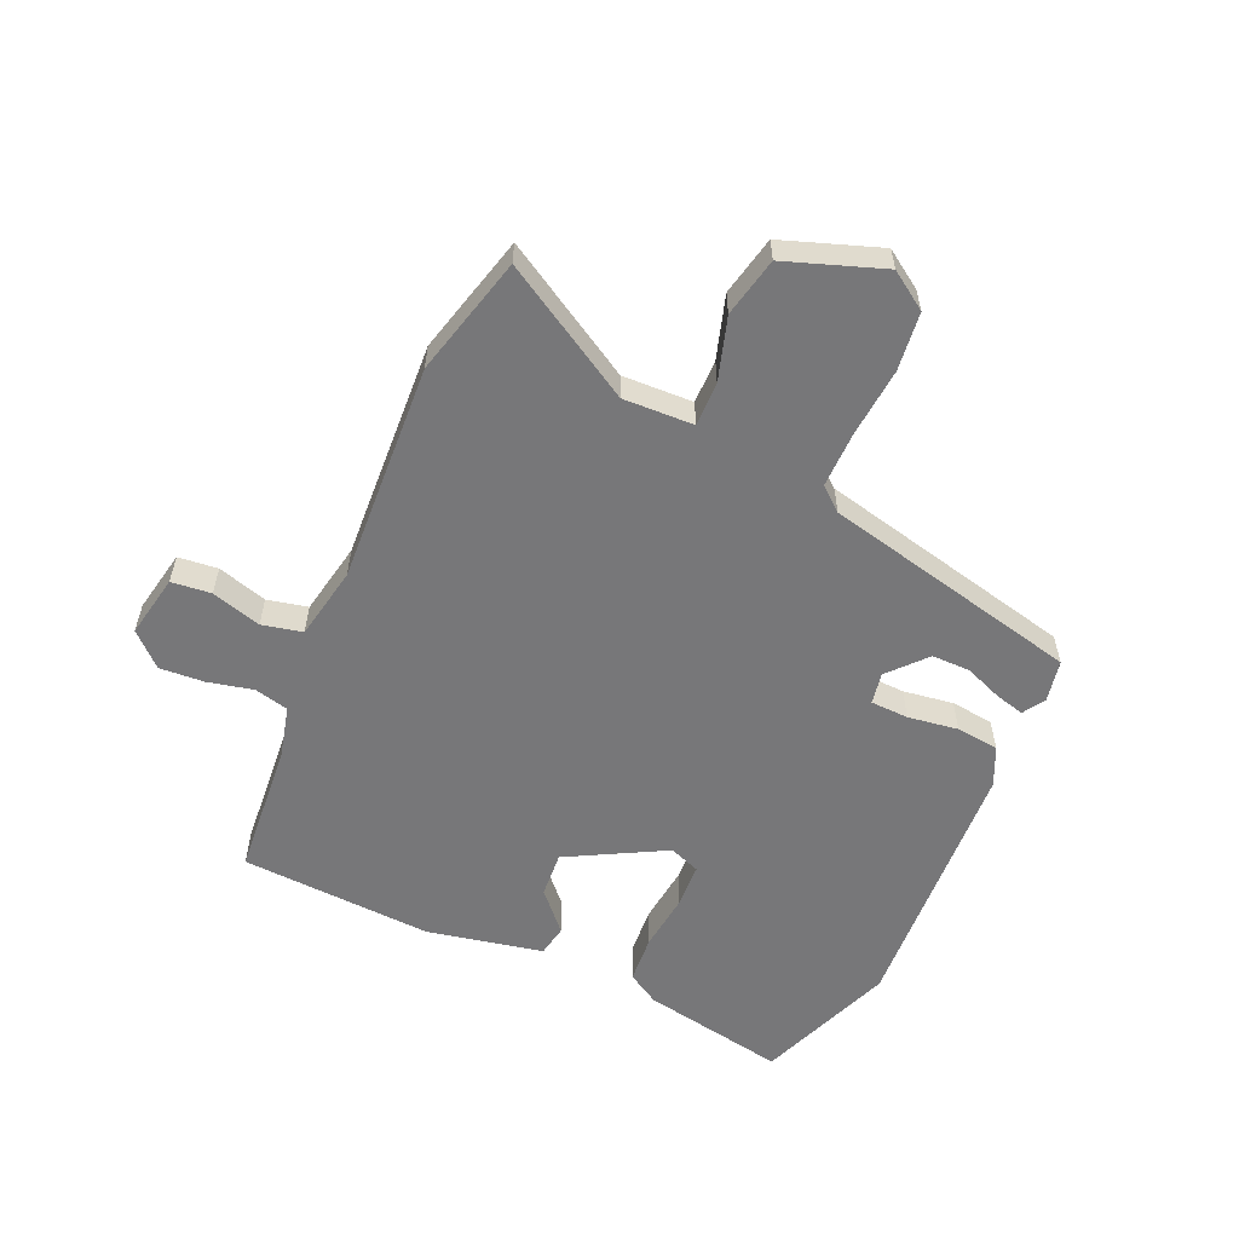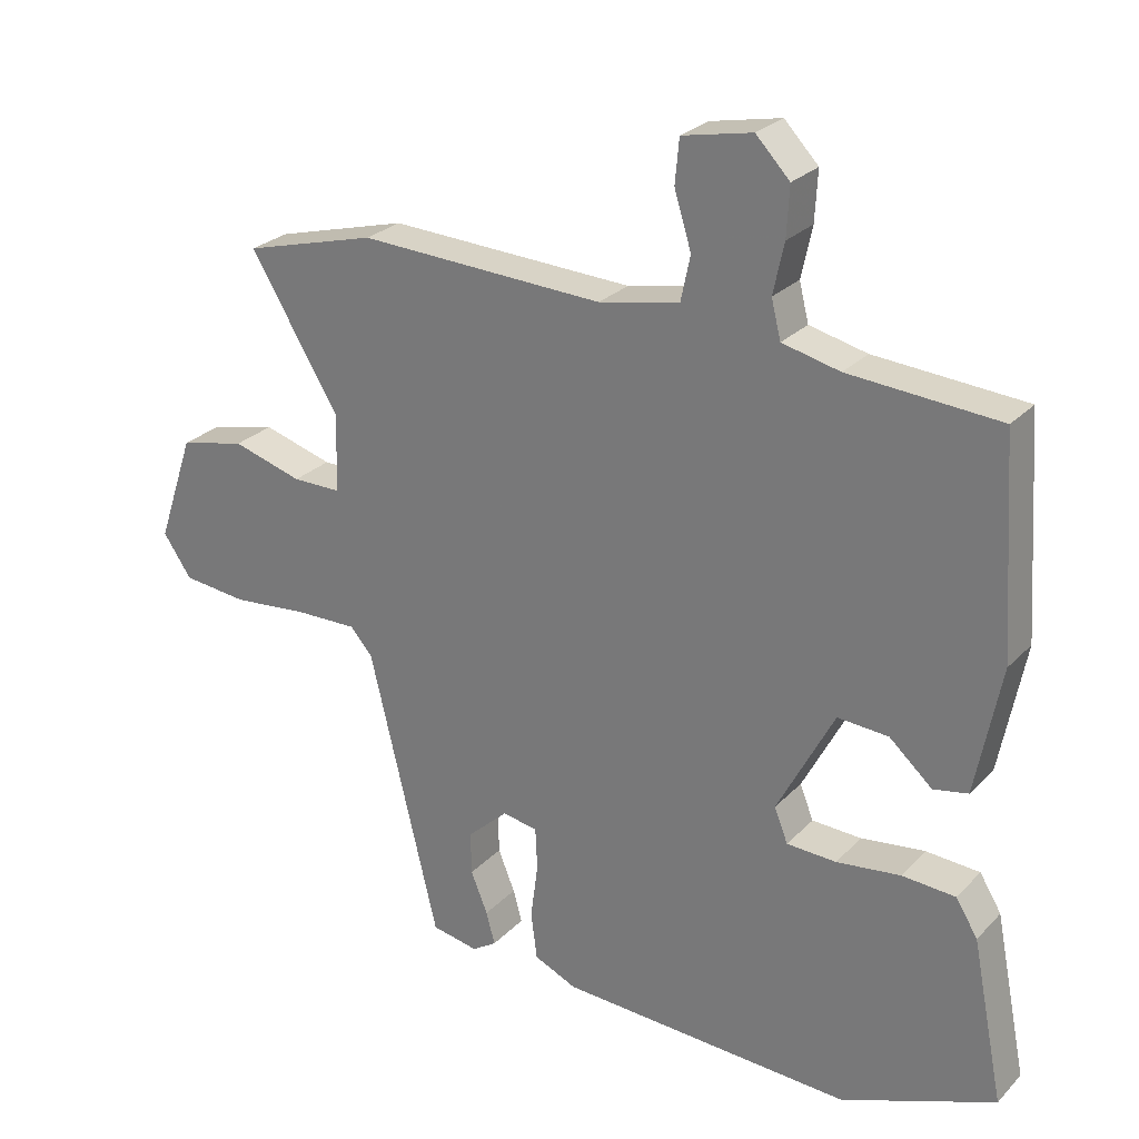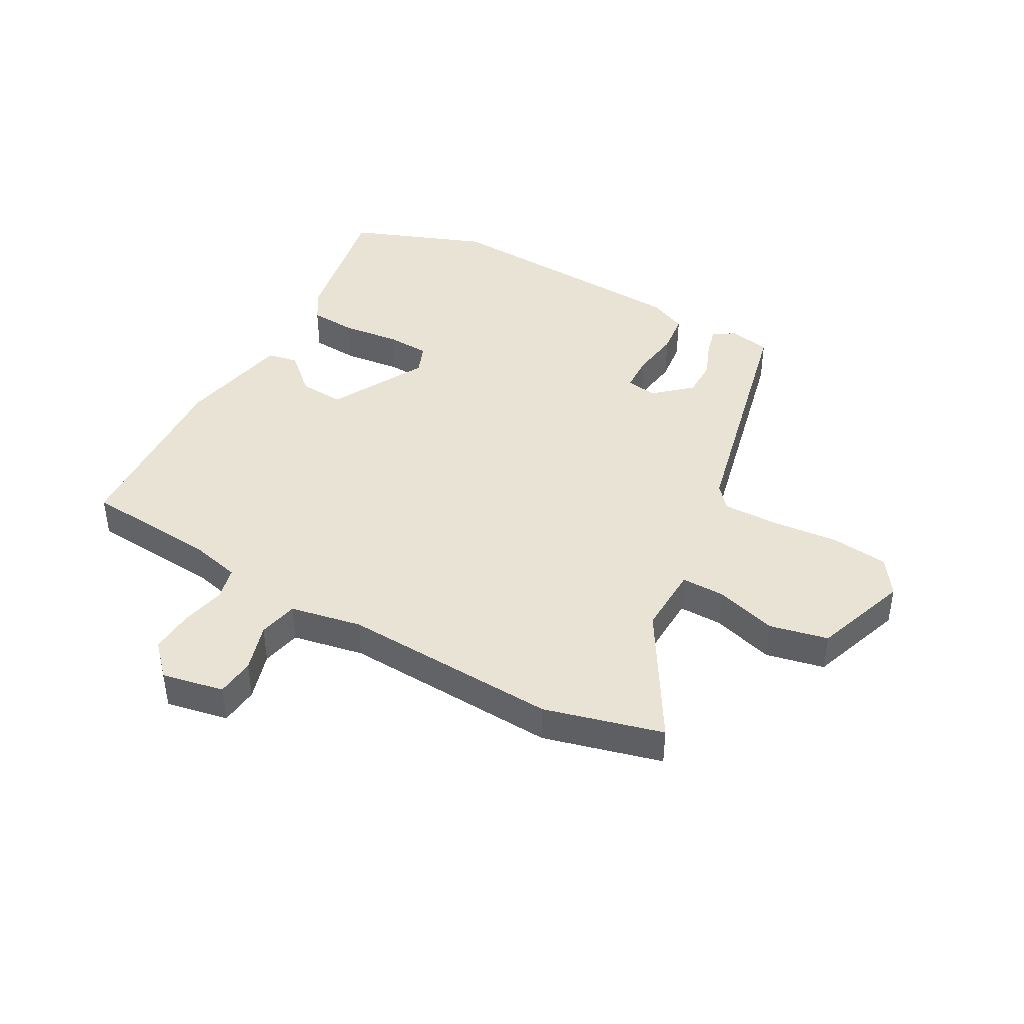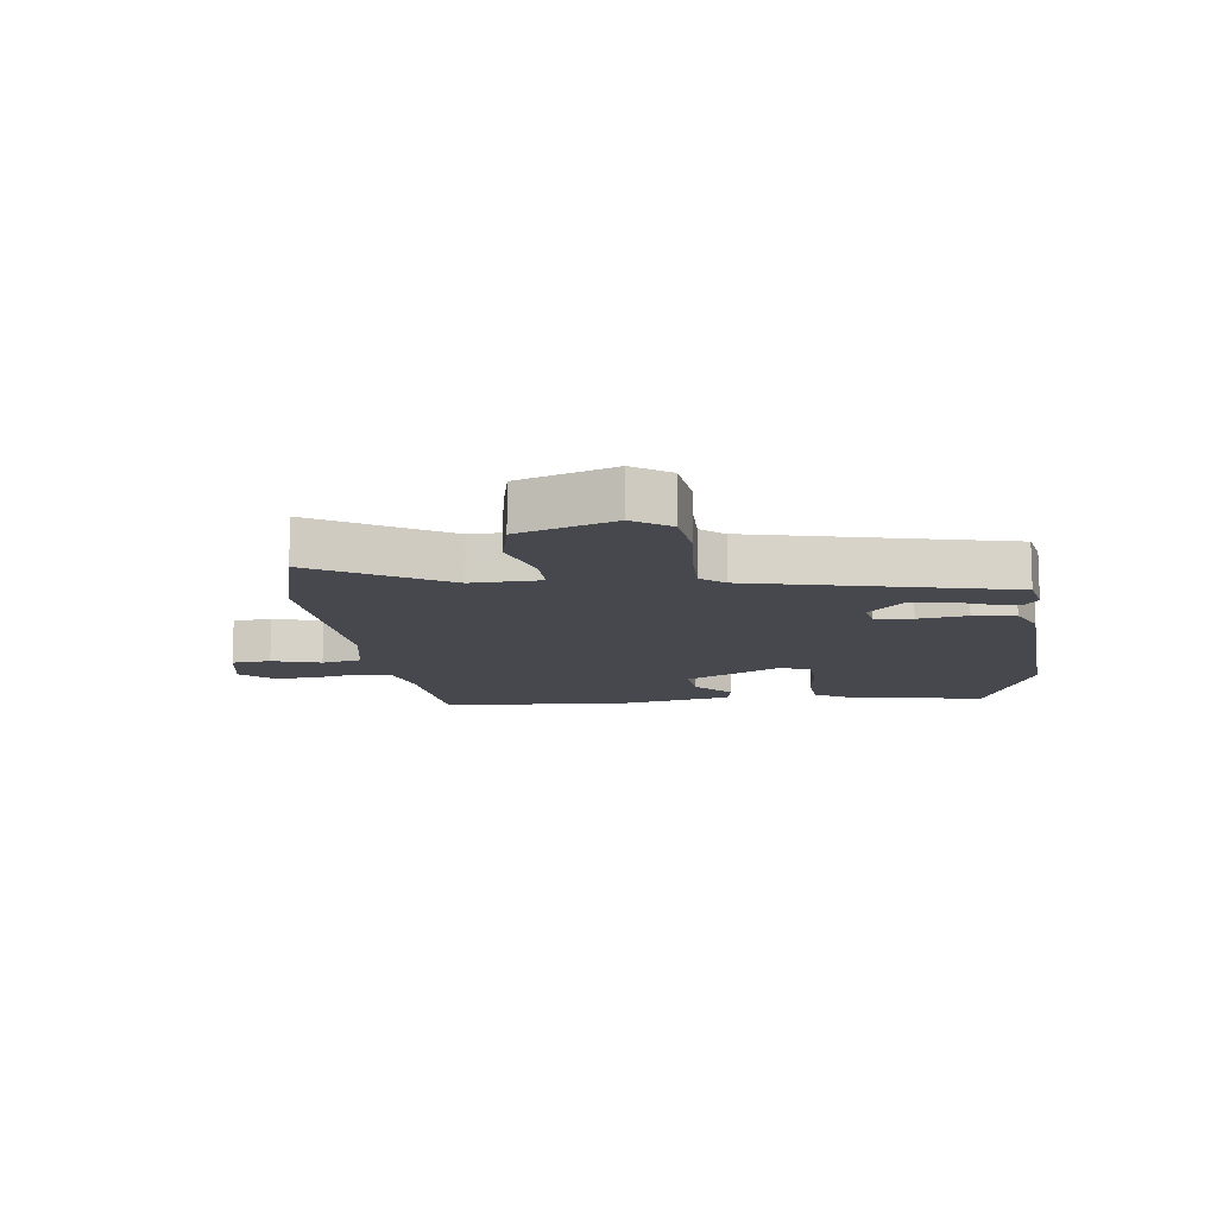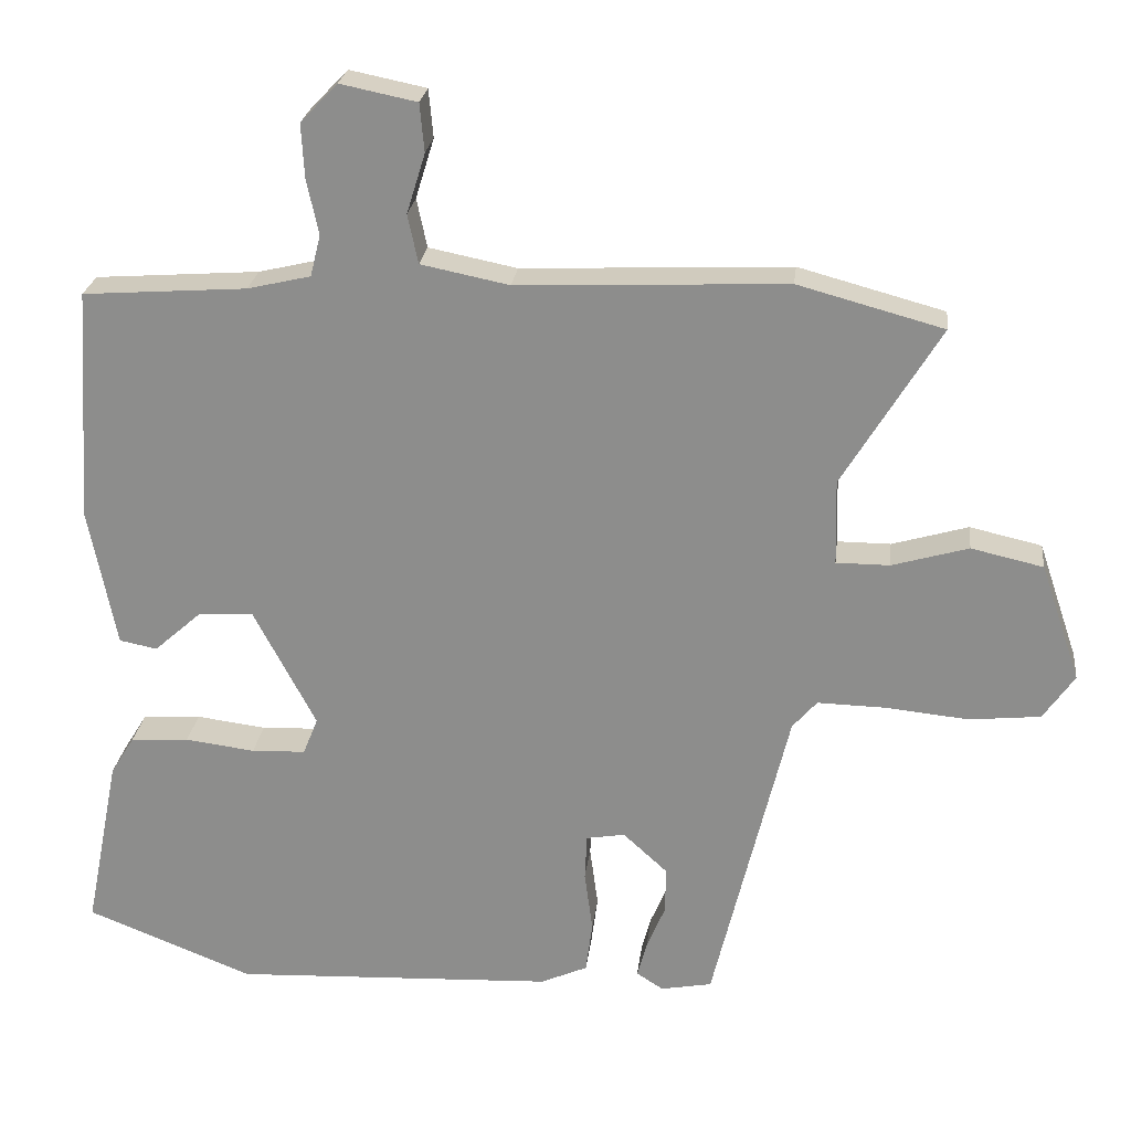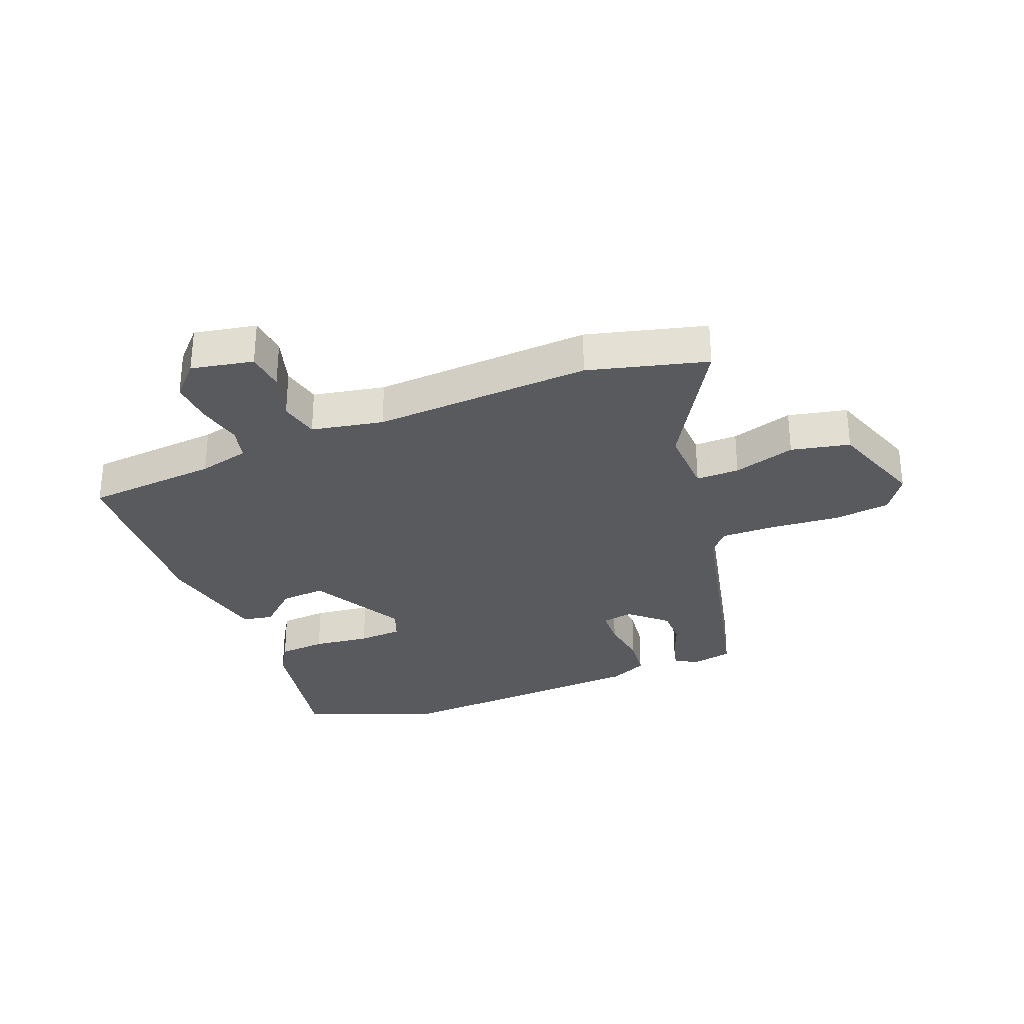
<metadata>
{"format":"obj","ext":"obj","renderer":"f3d","projection":"perspective","resolution":1024,"background":"white","views":[{"elev":-57.2,"azim":66.7,"up":"+Y"},{"elev":26.2,"azim":-146.9,"up":"+Z"},{"elev":42.2,"azim":29.5,"up":"+Y"},{"elev":-11.9,"azim":97.5,"up":"+Y"},{"elev":24.4,"azim":6.7,"up":"+Z"},{"elev":-30.6,"azim":22.1,"up":"+Y"}]}
</metadata>
<code>
v 0.351 0.07 -0.535
v 0.282 0.07 -0.548
v 0.246 0.07 -0.525
v 0.259 0.07 -0.477
v 0.284 0.07 -0.416
v 0.285 0.07 -0.353
v 0.225 0.07 -0.298
v 0.173 0.07 -0.307
v 0.17 0.07 -0.369
v 0.181 0.07 -0.451
v 0.172 0.07 -0.521
v 0.109 0.07 -0.549
v -0.325 0.07 -0.569
v -0.551 0.07 -0.48
v -0.504 0.07 -0.243
v -0.472 0.07 -0.191
v -0.393 0.07 -0.186
v -0.299 0.07 -0.198
v -0.226 0.07 -0.195
v -0.206 0.07 -0.145
v -0.29 0.07 0.015
v -0.365 0.07 0.01
v -0.428 0.07 -0.046
v -0.479 0.07 -0.036
v -0.516 0.07 0.153
v -0.495 0.07 0.468
v -0.274 0.07 0.484
v -0.189 0.07 0.504
v -0.175 0.07 0.56
v -0.191 0.07 0.634
v -0.195 0.07 0.707
v -0.145 0.07 0.759
v -0.042 0.07 0.738
v -0.036 0.07 0.673
v -0.061 0.07 0.592
v -0.047 0.07 0.526
v 0.072 0.07 0.502
v 0.434 0.07 0.518
v 0.63 0.07 0.465
v 0.499 0.07 0.249
v 0.502 0.07 0.134
v 0.574 0.07 0.134
v 0.677 0.07 0.164
v 0.774 0.07 0.142
v 0.828 0.07 -0.017
v 0.786 0.07 -0.078
v 0.69 0.07 -0.088
v 0.578 0.07 -0.077
v 0.486 0.07 -0.075
v 0.453 0.07 -0.113
v 0.351 0 -0.535
v 0.282 0 -0.548
v 0.246 0 -0.525
v 0.259 0 -0.477
v 0.284 0 -0.416
v 0.285 0 -0.353
v 0.225 0 -0.298
v 0.173 0 -0.307
v 0.17 0 -0.369
v 0.181 0 -0.451
v 0.172 0 -0.521
v 0.109 0 -0.549
v -0.325 0 -0.569
v -0.551 0 -0.48
v -0.504 0 -0.243
v -0.472 0 -0.191
v -0.393 0 -0.186
v -0.299 0 -0.198
v -0.226 0 -0.195
v -0.206 0 -0.145
v -0.29 0 0.015
v -0.365 0 0.01
v -0.428 0 -0.046
v -0.479 0 -0.036
v -0.516 0 0.153
v -0.495 0 0.468
v -0.274 0 0.484
v -0.189 0 0.504
v -0.175 0 0.56
v -0.191 0 0.634
v -0.195 0 0.707
v -0.145 0 0.759
v -0.042 0 0.738
v -0.036 0 0.673
v -0.061 0 0.592
v -0.047 0 0.526
v 0.072 0 0.502
v 0.434 0 0.518
v 0.63 0 0.465
v 0.499 0 0.249
v 0.502 0 0.134
v 0.574 0 0.134
v 0.677 0 0.164
v 0.774 0 0.142
v 0.828 0 -0.017
v 0.786 0 -0.078
v 0.69 0 -0.088
v 0.578 0 -0.077
v 0.486 0 -0.075
v 0.453 0 -0.113
f 46 47 48
f 45 46 48
f 44 45 48
f 43 44 48
f 42 43 48
f 41 42 48 49
f 40 41 49 50
f 37 38 39 40
f 36 37 40 50
f 33 34 35
f 32 33 35
f 31 32 35
f 30 31 35
f 29 30 35
f 28 29 35 36
f 27 28 36 50
f 25 26 27
f 24 25 27
f 23 24 27
f 22 23 27
f 21 22 27
f 20 21 27 50
f 16 17 18
f 15 16 18
f 14 15 18
f 13 14 18
f 12 13 18
f 11 12 18
f 10 11 18
f 9 10 18
f 8 9 18 19
f 19 20 50
f 8 19 50
f 7 8 50
f 3 4 5
f 2 3 5
f 1 2 5
f 50 1 5
f 50 5 6
f 6 7 50
f 98 97 96
f 98 96 95
f 98 95 94
f 98 94 93
f 98 93 92
f 99 98 92 91
f 100 99 91 90
f 90 89 88 87
f 100 90 87 86
f 85 84 83
f 85 83 82
f 85 82 81
f 85 81 80
f 85 80 79
f 86 85 79 78
f 100 86 78 77
f 77 76 75
f 77 75 74
f 77 74 73
f 77 73 72
f 77 72 71
f 100 77 71 70
f 68 67 66
f 68 66 65
f 68 65 64
f 68 64 63
f 68 63 62
f 68 62 61
f 68 61 60
f 68 60 59
f 69 68 59 58
f 100 70 69
f 100 69 58
f 100 58 57
f 55 54 53
f 55 53 52
f 55 52 51
f 55 51 100
f 56 55 100
f 100 57 56
f 1 51 52 2
f 2 52 53 3
f 3 53 54 4
f 4 54 55 5
f 5 55 56 6
f 6 56 57 7
f 7 57 58 8
f 8 58 59 9
f 9 59 60 10
f 10 60 61 11
f 11 61 62 12
f 12 62 63 13
f 13 63 64 14
f 14 64 65 15
f 15 65 66 16
f 16 66 67 17
f 17 67 68 18
f 18 68 69 19
f 19 69 70 20
f 20 70 71 21
f 21 71 72 22
f 22 72 73 23
f 23 73 74 24
f 24 74 75 25
f 25 75 76 26
f 26 76 77 27
f 27 77 78 28
f 28 78 79 29
f 29 79 80 30
f 30 80 81 31
f 31 81 82 32
f 32 82 83 33
f 33 83 84 34
f 34 84 85 35
f 35 85 86 36
f 36 86 87 37
f 37 87 88 38
f 38 88 89 39
f 39 89 90 40
f 40 90 91 41
f 41 91 92 42
f 42 92 93 43
f 43 93 94 44
f 44 94 95 45
f 45 95 96 46
f 46 96 97 47
f 47 97 98 48
f 48 98 99 49
f 49 99 100 50
f 50 100 51 1

</code>
